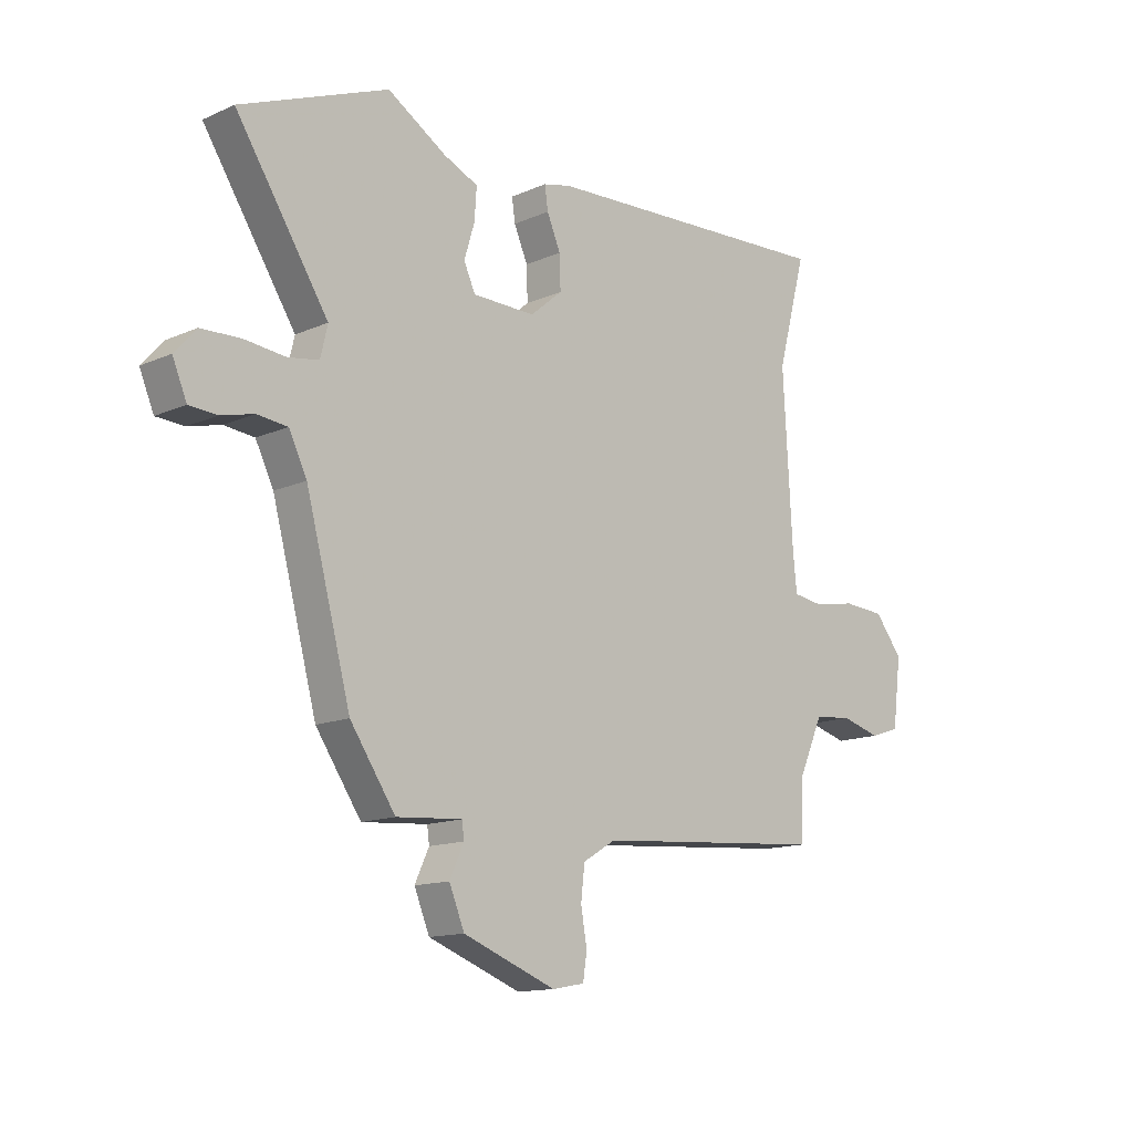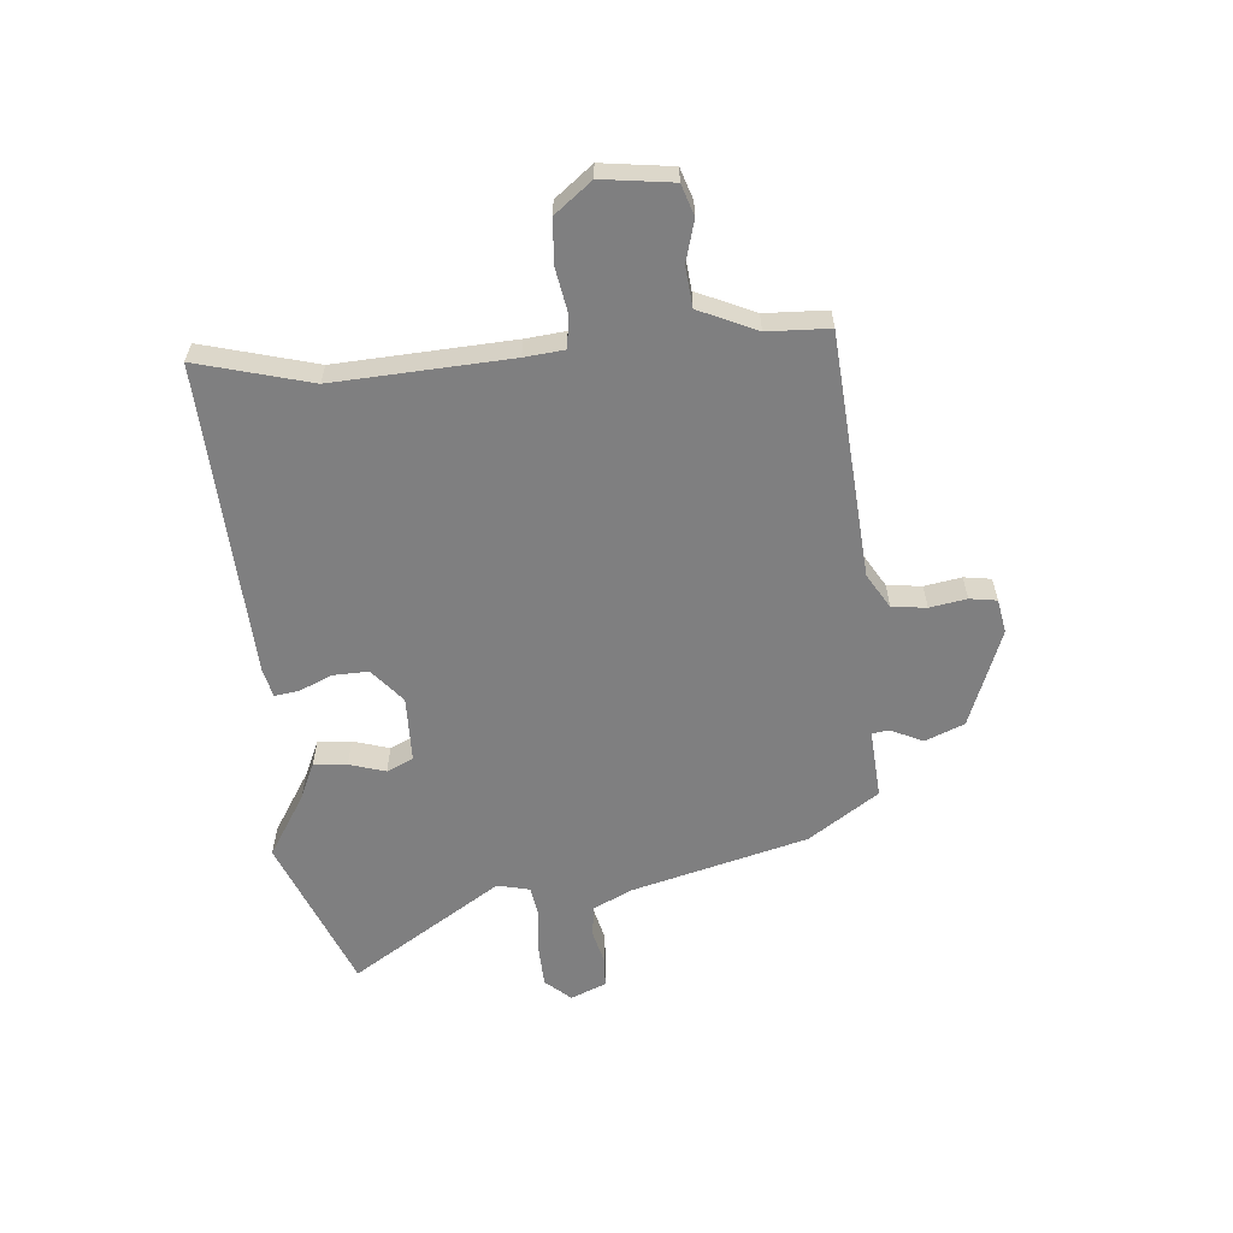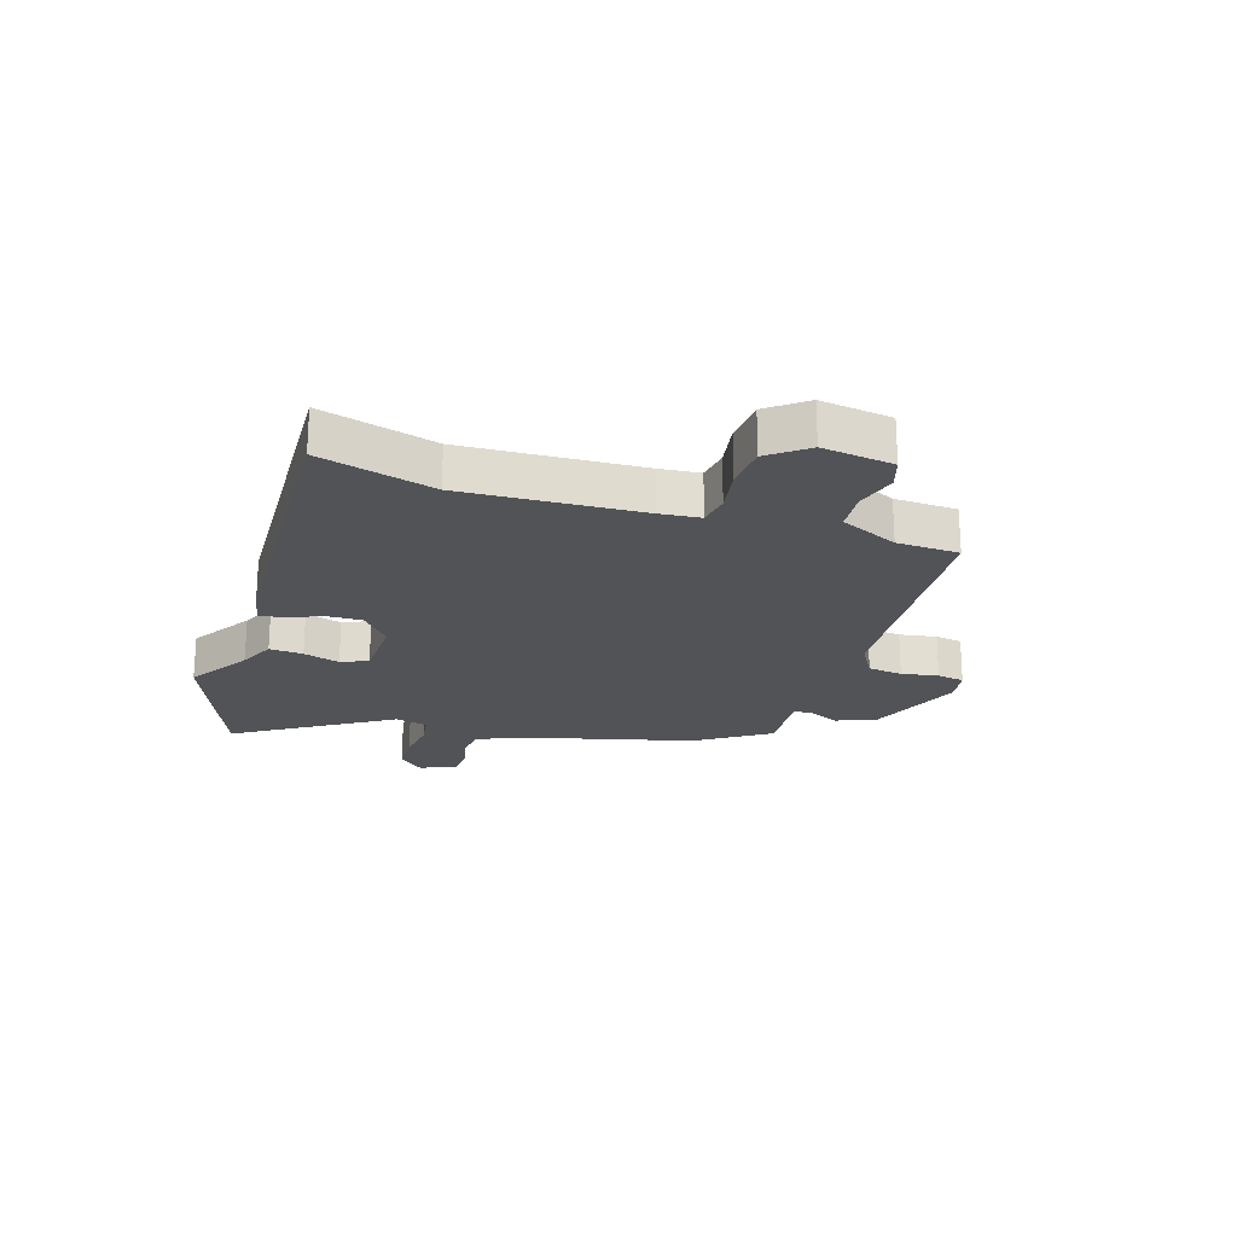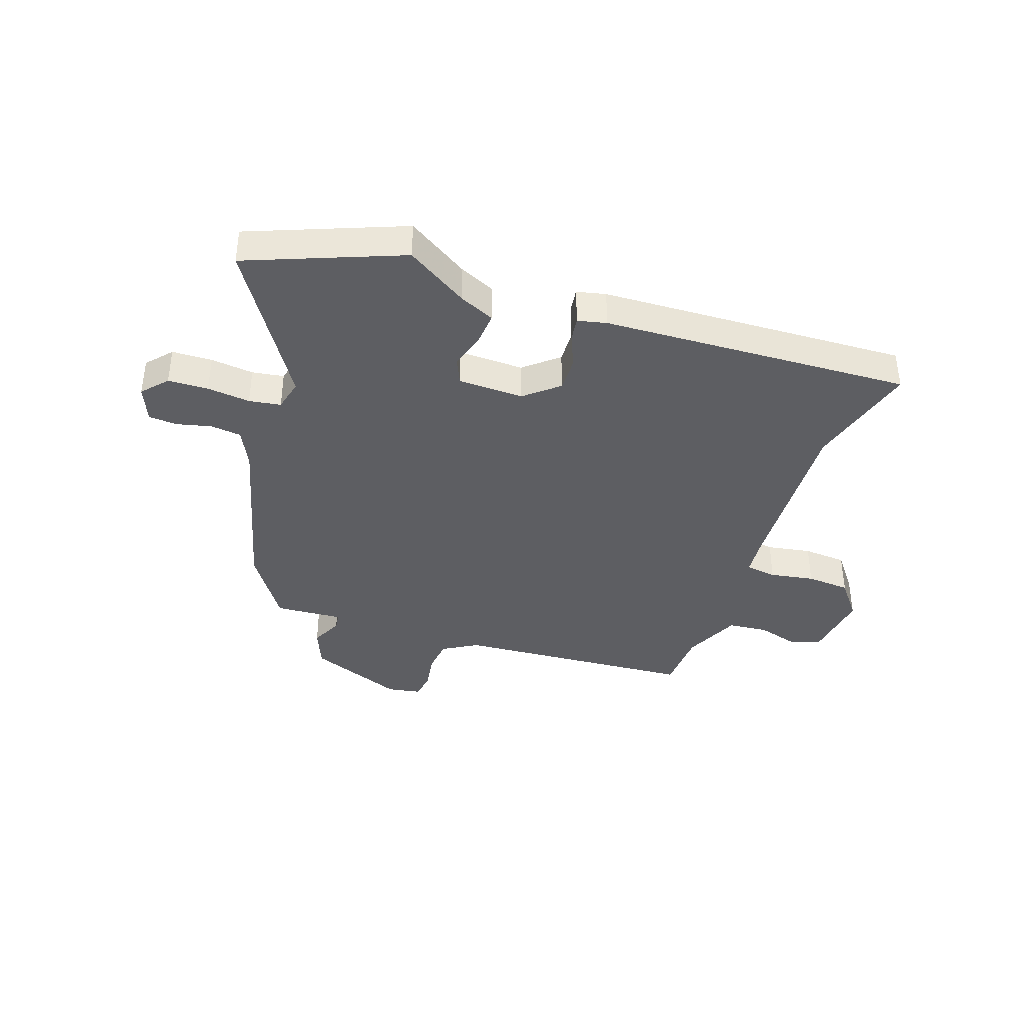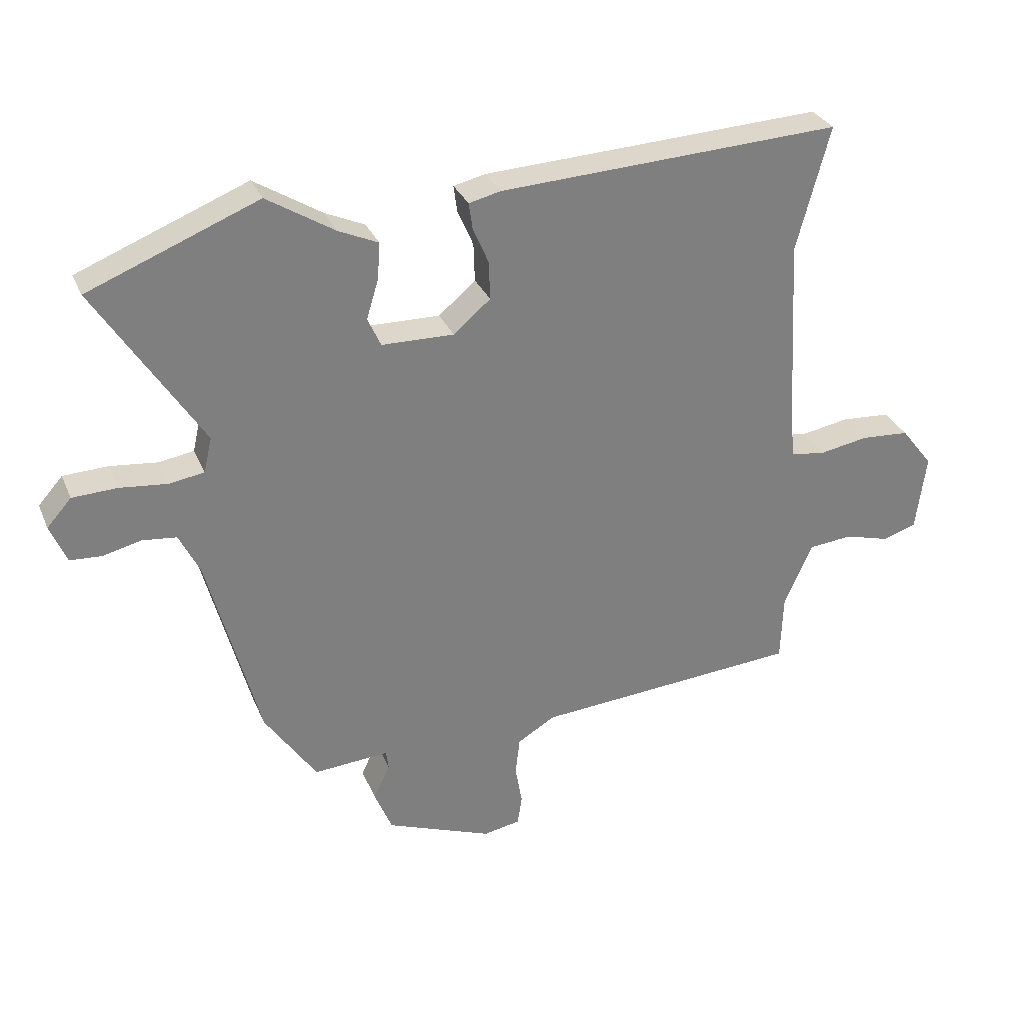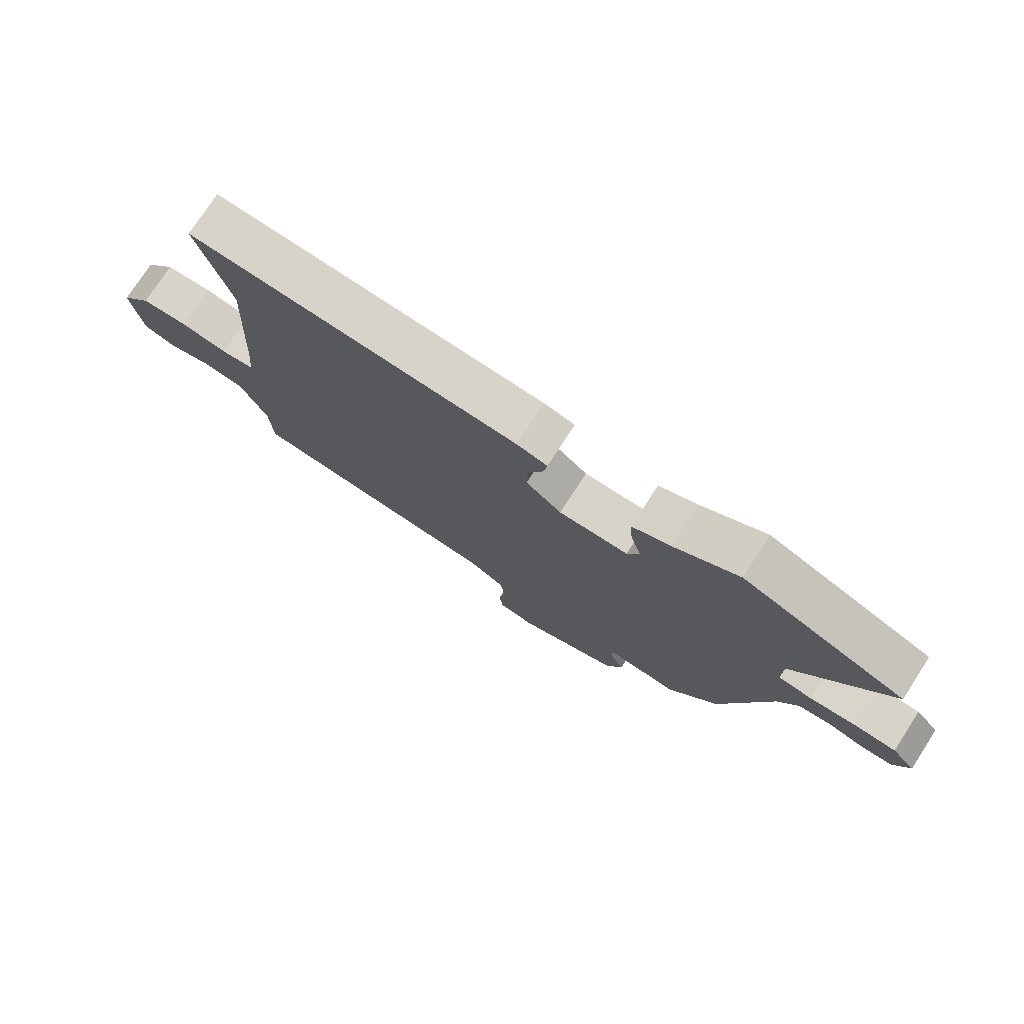
<metadata>
{"format":"obj","ext":"obj","renderer":"f3d","projection":"perspective","resolution":1024,"background":"white","views":[{"elev":-13.6,"azim":-45.3,"up":"+Z"},{"elev":-59.8,"azim":94.9,"up":"+Y"},{"elev":-21.7,"azim":71.8,"up":"+Y"},{"elev":-39.0,"azim":-19.3,"up":"+Y"},{"elev":30.6,"azim":-20.1,"up":"+Z"},{"elev":76.2,"azim":-147.0,"up":"+Z"}]}
</metadata>
<code>
v 0.479 0.07 -0.445
v 0.054 0.07 -0.478
v -0.006 0.07 -0.514
v -0.013 0.07 -0.574
v -0.002 0.07 -0.638
v -0.009 0.07 -0.685
v -0.068 0.07 -0.696
v -0.238 0.07 -0.631
v -0.266 0.07 -0.563
v -0.24 0.07 -0.507
v -0.244 0.07 -0.477
v -0.364 0.07 -0.486
v -0.447 0.07 -0.364
v -0.529 0.07 -0.057
v -0.562 0.07 0.01
v -0.617 0.07 0.016
v -0.677 0.07 0.001
v -0.728 0.07 0.004
v -0.754 0.07 0.066
v -0.715 0.07 0.11
v -0.644 0.07 0.113
v -0.568 0.07 0.105
v -0.512 0.07 0.114
v -0.499 0.07 0.17
v -0.668 0.07 0.433
v -0.398 0.07 0.541
v -0.29 0.07 0.474
v -0.227 0.07 0.446
v -0.231 0.07 0.388
v -0.25 0.07 0.325
v -0.229 0.07 0.279
v -0.114 0.07 0.277
v -0.055 0.07 0.327
v -0.057 0.07 0.388
v -0.082 0.07 0.446
v -0.088 0.07 0.488
v -0.037 0.07 0.5
v 0.508 0.07 0.528
v 0.455 0.07 0.33
v 0.472 0.07 0.024
v 0.479 0.07 -0.045
v 0.534 0.07 -0.053
v 0.612 0.07 -0.039
v 0.689 0.07 -0.044
v 0.74 0.07 -0.109
v 0.724 0.07 -0.232
v 0.67 0.07 -0.25
v 0.598 0.07 -0.23
v 0.528 0.07 -0.237
v 0.483 0.07 -0.337
v 0.479 0 -0.445
v 0.054 0 -0.478
v -0.006 0 -0.514
v -0.013 0 -0.574
v -0.002 0 -0.638
v -0.009 0 -0.685
v -0.068 0 -0.696
v -0.238 0 -0.631
v -0.266 0 -0.563
v -0.24 0 -0.507
v -0.244 0 -0.477
v -0.364 0 -0.486
v -0.447 0 -0.364
v -0.529 0 -0.057
v -0.562 0 0.01
v -0.617 0 0.016
v -0.677 0 0.001
v -0.728 0 0.004
v -0.754 0 0.066
v -0.715 0 0.11
v -0.644 0 0.113
v -0.568 0 0.105
v -0.512 0 0.114
v -0.499 0 0.17
v -0.668 0 0.433
v -0.398 0 0.541
v -0.29 0 0.474
v -0.227 0 0.446
v -0.231 0 0.388
v -0.25 0 0.325
v -0.229 0 0.279
v -0.114 0 0.277
v -0.055 0 0.327
v -0.057 0 0.388
v -0.082 0 0.446
v -0.088 0 0.488
v -0.037 0 0.5
v 0.508 0 0.528
v 0.455 0 0.33
v 0.472 0 0.024
v 0.479 0 -0.045
v 0.534 0 -0.053
v 0.612 0 -0.039
v 0.689 0 -0.044
v 0.74 0 -0.109
v 0.724 0 -0.232
v 0.67 0 -0.25
v 0.598 0 -0.23
v 0.528 0 -0.237
v 0.483 0 -0.337
f 46 47 48
f 45 46 48
f 44 45 48
f 43 44 48
f 42 43 48
f 41 42 48 49
f 37 38 39
f 36 37 39
f 35 36 39
f 34 35 39
f 33 34 39 40
f 32 33 40 41
f 27 28 29 30
f 26 27 30
f 25 26 30
f 24 25 30
f 23 24 30 31
f 20 21 22
f 19 20 22
f 18 19 22
f 17 18 22
f 16 17 22
f 15 16 22 23
f 41 49 50
f 32 41 50
f 31 32 50
f 23 31 50
f 15 23 50
f 14 15 50
f 8 9 10
f 7 8 10
f 6 7 10
f 5 6 10
f 4 5 10
f 3 4 10 11
f 50 1 2
f 14 50 2
f 13 14 2
f 11 12 13
f 2 3 11 13
f 98 97 96
f 98 96 95
f 98 95 94
f 98 94 93
f 98 93 92
f 99 98 92 91
f 89 88 87
f 89 87 86
f 89 86 85
f 89 85 84
f 90 89 84 83
f 91 90 83 82
f 80 79 78 77
f 80 77 76
f 80 76 75
f 80 75 74
f 81 80 74 73
f 72 71 70
f 72 70 69
f 72 69 68
f 72 68 67
f 72 67 66
f 73 72 66 65
f 100 99 91
f 100 91 82
f 100 82 81
f 100 81 73
f 100 73 65
f 100 65 64
f 60 59 58
f 60 58 57
f 60 57 56
f 60 56 55
f 60 55 54
f 61 60 54 53
f 52 51 100
f 52 100 64
f 52 64 63
f 63 62 61
f 63 61 53 52
f 1 51 52 2
f 2 52 53 3
f 3 53 54 4
f 4 54 55 5
f 5 55 56 6
f 6 56 57 7
f 7 57 58 8
f 8 58 59 9
f 9 59 60 10
f 10 60 61 11
f 11 61 62 12
f 12 62 63 13
f 13 63 64 14
f 14 64 65 15
f 15 65 66 16
f 16 66 67 17
f 17 67 68 18
f 18 68 69 19
f 19 69 70 20
f 20 70 71 21
f 21 71 72 22
f 22 72 73 23
f 23 73 74 24
f 24 74 75 25
f 25 75 76 26
f 26 76 77 27
f 27 77 78 28
f 28 78 79 29
f 29 79 80 30
f 30 80 81 31
f 31 81 82 32
f 32 82 83 33
f 33 83 84 34
f 34 84 85 35
f 35 85 86 36
f 36 86 87 37
f 37 87 88 38
f 38 88 89 39
f 39 89 90 40
f 40 90 91 41
f 41 91 92 42
f 42 92 93 43
f 43 93 94 44
f 44 94 95 45
f 45 95 96 46
f 46 96 97 47
f 47 97 98 48
f 48 98 99 49
f 49 99 100 50
f 50 100 51 1

</code>
